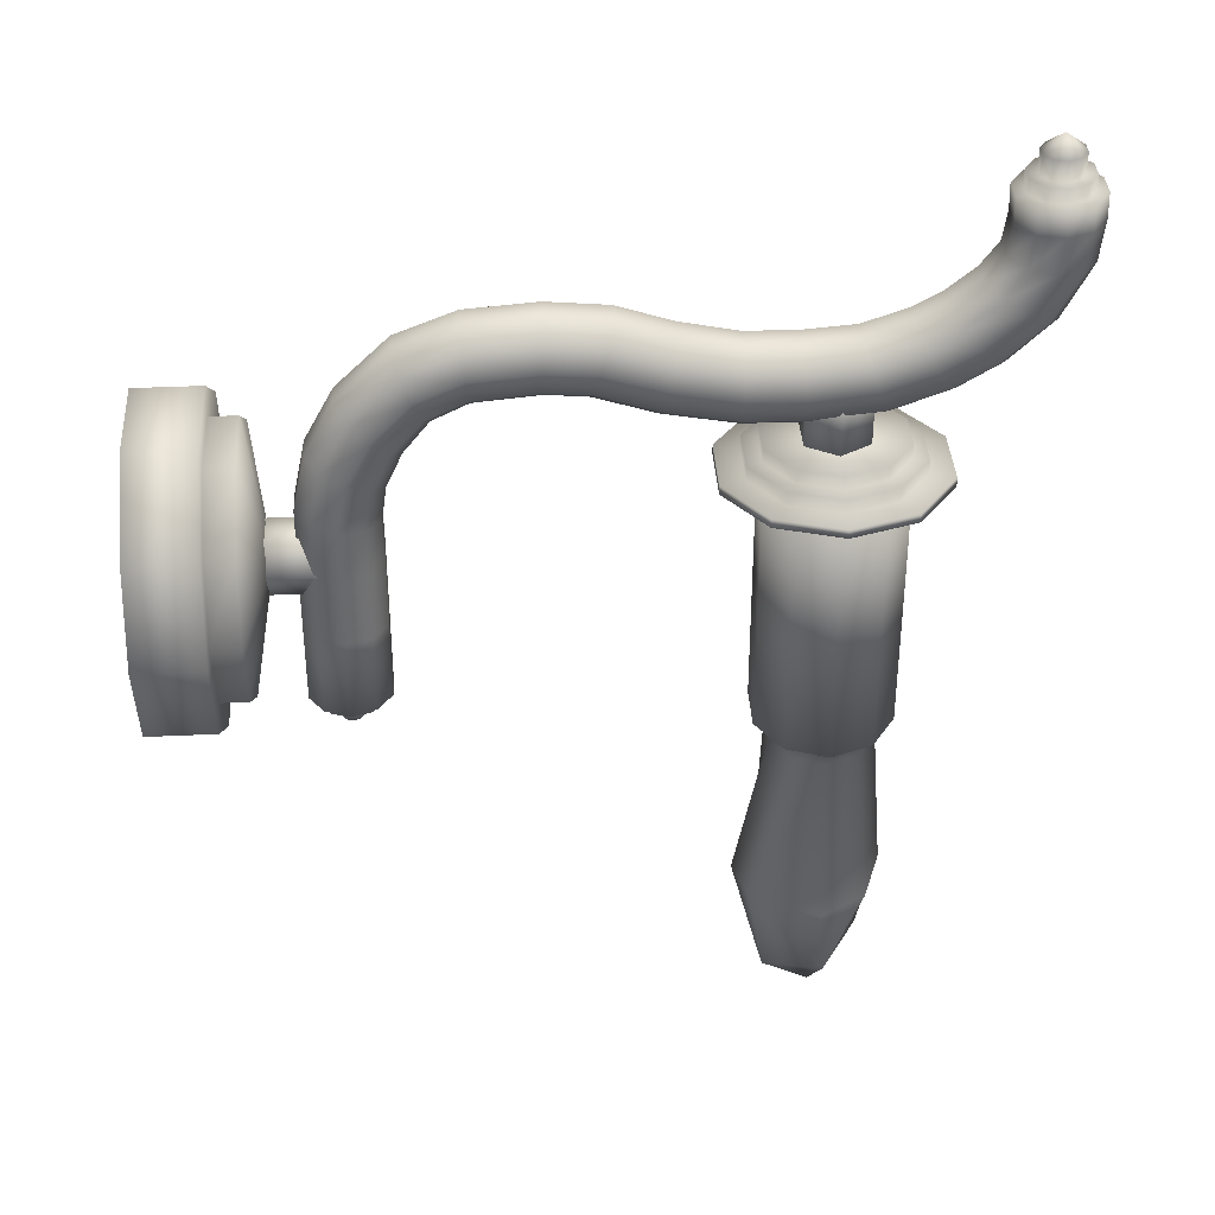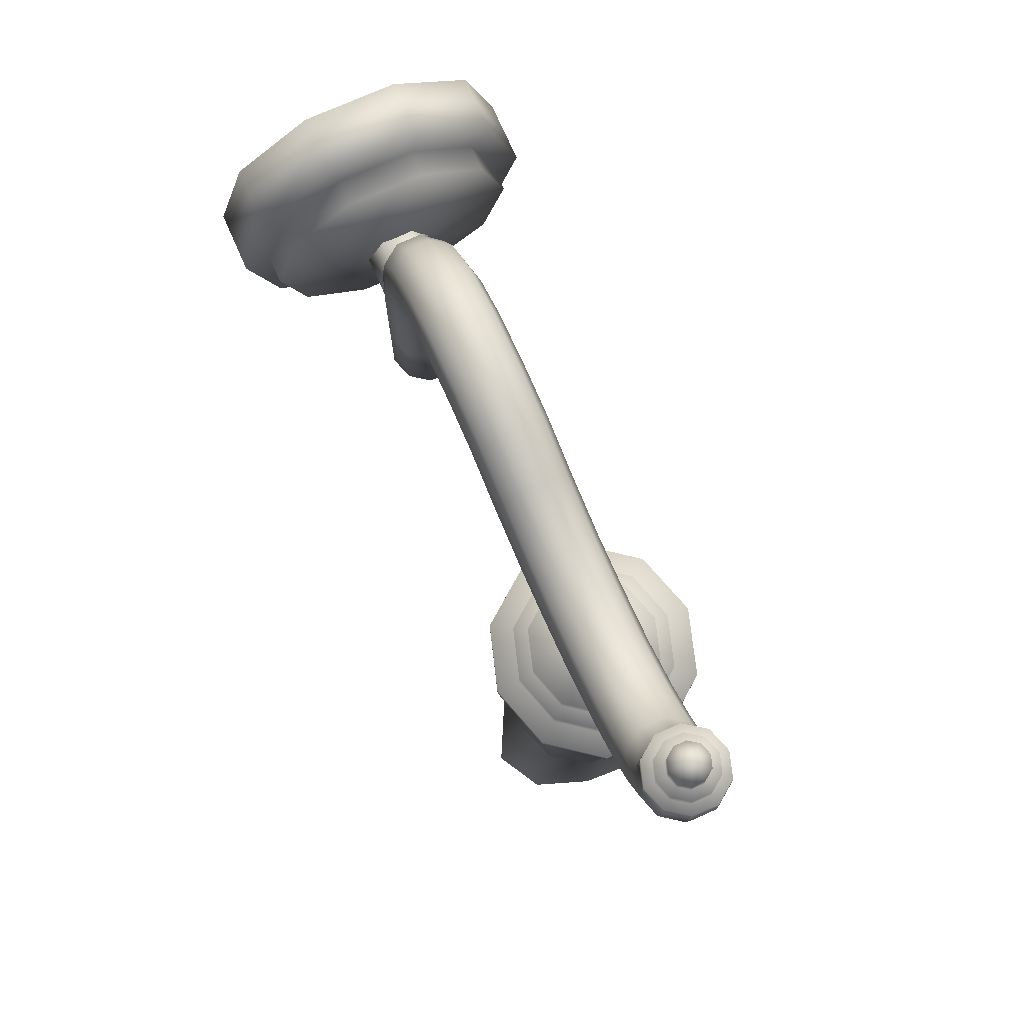
<metadata>
{"format":"obj","ext":"obj","renderer":"f3d","projection":"perspective","resolution":1024,"background":"white","views":[{"elev":37.5,"azim":176.5,"up":"+Z"},{"elev":75.2,"azim":-113.9,"up":"+Z"}]}
</metadata>
<code>
o Cylinder.001
v -1.126 4.928 -3.6e-05
v -1.158 4.928 9e-06
v -1.126 4.92 0.0139
v -1.158 4.92 0.01394
v -1.126 4.904 0.01391
v -1.158 4.904 0.01395
v -1.126 4.896 -9e-06
v -1.158 4.896 3.6e-05
v -1.126 4.904 -0.01394
v -1.158 4.904 -0.0139
v -1.126 4.92 -0.01395
v -1.158 4.92 -0.01391
v -1.078 4.986 -0.000631
v -1.078 4.972 -0.04423
v -1.078 4.935 -0.07118
v -1.078 4.889 -0.07118
v -1.078 4.852 -0.04423
v -1.078 4.838 -0.000631
v -1.078 4.852 0.04297
v -1.078 4.889 0.06992
v -1.078 4.935 0.06992
v -1.078 4.972 0.04297
v -1.108 4.973 -0.000631
v -1.108 4.961 -0.03664
v -1.108 4.931 -0.0589
v -1.108 4.893 -0.0589
v -1.108 4.862 -0.03664
v -1.108 4.851 -0.000631
v -1.108 4.862 0.03538
v -1.108 4.893 0.05763
v -1.108 4.931 0.05763
v -1.108 4.961 0.03538
v -1.108 4.972 -0.04423
v -1.108 4.986 -0.000631
v -1.108 4.935 -0.07118
v -1.108 4.889 -0.07118
v -1.108 4.852 -0.04423
v -1.108 4.838 -0.000631
v -1.108 4.852 0.04297
v -1.108 4.889 0.06992
v -1.108 4.935 0.06992
v -1.108 4.972 0.04297
v -1.121 4.961 -0.03664
v -1.121 4.973 -0.000631
v -1.121 4.931 -0.0589
v -1.121 4.893 -0.0589
v -1.121 4.862 -0.03664
v -1.121 4.851 -0.000631
v -1.121 4.862 0.03538
v -1.121 4.893 0.05763
v -1.121 4.931 0.05763
v -1.121 4.961 0.03538
v -1.132 4.912 -0.000631
v -1.16 4.931 -0.03334
v -1.16 4.927 -0.07142
v -1.171 4.927 -0.03334
v -1.168 4.924 -0.07142
v -1.178 4.918 -0.03334
v -1.174 4.916 -0.07142
v -1.178 4.906 -0.03334
v -1.174 4.907 -0.07142
v -1.171 4.896 -0.03334
v -1.168 4.9 -0.07142
v -1.16 4.893 -0.03334
v -1.16 4.897 -0.07142
v -1.148 4.896 -0.03334
v -1.151 4.9 -0.07142
v -1.141 4.906 -0.03334
v -1.145 4.907 -0.07142
v -1.141 4.918 -0.03334
v -1.145 4.916 -0.07142
v -1.148 4.927 -0.03334
v -1.151 4.924 -0.07142
v -1.171 4.927 -0.07142
v -1.16 4.931 -0.07142
v -1.178 4.918 -0.07142
v -1.178 4.906 -0.07142
v -1.171 4.896 -0.07142
v -1.16 4.893 -0.07142
v -1.148 4.896 -0.07142
v -1.141 4.906 -0.07142
v -1.141 4.918 -0.07142
v -1.148 4.927 -0.07142
v -1.165 4.919 -0.07544
v -1.16 4.921 -0.07544
v -1.169 4.915 -0.07544
v -1.169 4.909 -0.07544
v -1.165 4.904 -0.07544
v -1.16 4.902 -0.07544
v -1.154 4.904 -0.07544
v -1.151 4.909 -0.07544
v -1.151 4.915 -0.07544
v -1.154 4.919 -0.07544
v -1.168 4.924 -0.07544
v -1.16 4.927 -0.07544
v -1.174 4.916 -0.07544
v -1.174 4.907 -0.07544
v -1.168 4.9 -0.07544
v -1.16 4.897 -0.07544
v -1.151 4.9 -0.07544
v -1.145 4.907 -0.07544
v -1.145 4.916 -0.07544
v -1.151 4.924 -0.07544
v -1.165 4.919 -0.07869
v -1.16 4.921 -0.07869
v -1.169 4.915 -0.07869
v -1.169 4.909 -0.07869
v -1.165 4.904 -0.07869
v -1.16 4.902 -0.07869
v -1.154 4.904 -0.07869
v -1.151 4.909 -0.07869
v -1.151 4.915 -0.07869
v -1.154 4.919 -0.07869
v -1.16 4.912 -0.08794
v -1.162 4.92 -0.07869
v -1.167 4.917 -0.07869
v -1.169 4.912 -0.07869
v -1.167 4.907 -0.07869
v -1.162 4.903 -0.07869
v -1.157 4.903 -0.07869
v -1.152 4.907 -0.07869
v -1.151 4.912 -0.07869
v -1.152 4.917 -0.07869
v -1.157 4.92 -0.07869
v -1.16 4.917 -0.08577
v -1.162 4.916 -0.08577
v -1.164 4.913 -0.08577
v -1.164 4.91 -0.08577
v -1.162 4.908 -0.08577
v -1.16 4.907 -0.08577
v -1.157 4.908 -0.08577
v -1.155 4.91 -0.08577
v -1.155 4.913 -0.08577
v -1.157 4.916 -0.08577
v -1.16 4.931 -7e-05
v -1.171 4.927 -7e-05
v -1.178 4.918 -7e-05
v -1.178 4.906 -7e-05
v -1.171 4.896 -7e-05
v -1.16 4.893 -7e-05
v -1.148 4.896 -7e-05
v -1.141 4.906 -7e-05
v -1.141 4.918 -7e-05
v -1.148 4.927 -7e-05
v -1.16 4.931 0.02339
v -1.171 4.927 0.02138
v -1.177 4.918 0.02013
v -1.177 4.906 0.02013
v -1.171 4.896 0.02138
v -1.16 4.893 0.02339
v -1.149 4.896 0.0254
v -1.142 4.906 0.02664
v -1.142 4.918 0.02664
v -1.149 4.927 0.0254
v -1.164 4.931 0.04521
v -1.174 4.927 0.04016
v -1.18 4.918 0.03704
v -1.18 4.906 0.03704
v -1.174 4.896 0.04016
v -1.164 4.893 0.04521
v -1.154 4.896 0.05026
v -1.147 4.906 0.05339
v -1.147 4.918 0.05339
v -1.154 4.927 0.05026
v -1.174 4.931 0.06571
v -1.182 4.927 0.05808
v -1.187 4.918 0.05336
v -1.187 4.906 0.05336
v -1.182 4.896 0.05808
v -1.174 4.893 0.06571
v -1.166 4.896 0.07334
v -1.161 4.906 0.07805
v -1.161 4.918 0.07805
v -1.166 4.927 0.07334
v -1.192 4.931 0.08476
v -1.196 4.927 0.07448
v -1.199 4.918 0.06813
v -1.199 4.906 0.06813
v -1.196 4.896 0.07448
v -1.192 4.893 0.08476
v -1.187 4.896 0.09503
v -1.185 4.906 0.1014
v -1.185 4.918 0.1014
v -1.187 4.927 0.09503
v -1.213 4.931 0.09411
v -1.214 4.927 0.08296
v -1.215 4.918 0.07607
v -1.215 4.906 0.07607
v -1.214 4.896 0.08296
v -1.213 4.893 0.09411
v -1.212 4.896 0.1053
v -1.212 4.906 0.1122
v -1.212 4.918 0.1122
v -1.212 4.927 0.1053
v -1.243 4.931 0.09661
v -1.242 4.927 0.08544
v -1.242 4.918 0.07855
v -1.242 4.906 0.07855
v -1.242 4.896 0.08545
v -1.243 4.893 0.09661
v -1.244 4.896 0.1078
v -1.244 4.906 0.1147
v -1.244 4.918 0.1147
v -1.244 4.927 0.1078
v -1.266 4.931 0.0949
v -1.263 4.927 0.08428
v -1.261 4.918 0.07771
v -1.261 4.906 0.07771
v -1.263 4.896 0.08428
v -1.266 4.893 0.0949
v -1.27 4.896 0.1055
v -1.272 4.906 0.1121
v -1.272 4.918 0.1121
v -1.27 4.927 0.1055
v -1.294 4.931 0.08591
v -1.291 4.927 0.07493
v -1.29 4.918 0.06814
v -1.29 4.906 0.06814
v -1.291 4.896 0.07493
v -1.294 4.893 0.08591
v -1.296 4.896 0.09689
v -1.297 4.906 0.1037
v -1.297 4.918 0.1037
v -1.296 4.927 0.09689
v -1.323 4.931 0.08012
v -1.323 4.927 0.06893
v -1.323 4.918 0.06202
v -1.323 4.906 0.06202
v -1.323 4.896 0.06893
v -1.323 4.893 0.08013
v -1.323 4.896 0.09131
v -1.323 4.906 0.09823
v -1.323 4.918 0.09823
v -1.323 4.927 0.09131
v -1.348 4.931 0.07982
v -1.349 4.927 0.06869
v -1.35 4.918 0.06181
v -1.35 4.906 0.06181
v -1.349 4.896 0.06869
v -1.348 4.893 0.07982
v -1.347 4.896 0.09095
v -1.346 4.906 0.09783
v -1.346 4.918 0.09783
v -1.347 4.927 0.09095
v -1.377 4.931 0.08272
v -1.38 4.927 0.07221
v -1.383 4.918 0.06572
v -1.383 4.906 0.06572
v -1.38 4.896 0.07221
v -1.377 4.893 0.08272
v -1.373 4.896 0.09323
v -1.37 4.906 0.09972
v -1.37 4.918 0.09972
v -1.373 4.927 0.09323
v -1.4 4.931 0.09122
v -1.405 4.927 0.0816
v -1.409 4.918 0.07565
v -1.409 4.906 0.07565
v -1.405 4.896 0.0816
v -1.4 4.893 0.09122
v -1.394 4.896 0.1008
v -1.39 4.906 0.1068
v -1.39 4.918 0.1068
v -1.394 4.927 0.1008
v -1.415 4.931 0.1005
v -1.423 4.927 0.09234
v -1.428 4.918 0.08727
v -1.428 4.906 0.08727
v -1.423 4.896 0.09234
v -1.415 4.893 0.1005
v -1.408 4.896 0.1087
v -1.403 4.906 0.1138
v -1.403 4.918 0.1138
v -1.408 4.927 0.1087
v -1.432 4.931 0.1156
v -1.441 4.927 0.1101
v -1.447 4.918 0.1067
v -1.447 4.906 0.1067
v -1.441 4.896 0.1101
v -1.432 4.893 0.1156
v -1.422 4.896 0.1211
v -1.416 4.906 0.1245
v -1.416 4.918 0.1245
v -1.422 4.927 0.1211
v -1.442 4.931 0.1338
v -1.453 4.927 0.1325
v -1.46 4.918 0.1317
v -1.46 4.906 0.1317
v -1.453 4.896 0.1325
v -1.442 4.893 0.1338
v -1.431 4.896 0.1351
v -1.424 4.906 0.1359
v -1.424 4.918 0.1359
v -1.431 4.927 0.1351
v -1.444 4.931 0.1501
v -1.455 4.927 0.1504
v -1.462 4.918 0.1507
v -1.462 4.906 0.1507
v -1.455 4.896 0.1504
v -1.444 4.893 0.1501
v -1.433 4.896 0.1497
v -1.426 4.906 0.1495
v -1.426 4.918 0.1495
v -1.433 4.927 0.1497
v -1.443 4.926 0.1618
v -1.452 4.923 0.1621
v -1.457 4.916 0.1622
v -1.457 4.907 0.1622
v -1.452 4.9 0.1621
v -1.443 4.898 0.1618
v -1.435 4.9 0.1615
v -1.43 4.907 0.1614
v -1.43 4.916 0.1614
v -1.435 4.923 0.1615
v -1.443 4.931 0.1618
v -1.455 4.927 0.1621
v -1.462 4.918 0.1624
v -1.462 4.906 0.1624
v -1.455 4.896 0.1621
v -1.443 4.893 0.1618
v -1.432 4.896 0.1614
v -1.425 4.906 0.1612
v -1.425 4.918 0.1612
v -1.432 4.927 0.1614
v -1.443 4.921 0.1686
v -1.449 4.919 0.1688
v -1.452 4.915 0.1689
v -1.452 4.909 0.1689
v -1.449 4.904 0.1688
v -1.443 4.903 0.1686
v -1.438 4.904 0.1684
v -1.435 4.909 0.1683
v -1.435 4.915 0.1683
v -1.438 4.919 0.1684
v -1.443 4.926 0.1686
v -1.452 4.923 0.1688
v -1.457 4.916 0.169
v -1.457 4.907 0.169
v -1.452 4.9 0.1688
v -1.443 4.898 0.1686
v -1.435 4.9 0.1683
v -1.43 4.907 0.1681
v -1.43 4.916 0.1681
v -1.435 4.923 0.1683
v -1.443 4.921 0.1778
v -1.449 4.919 0.1779
v -1.452 4.915 0.1781
v -1.452 4.909 0.1781
v -1.449 4.904 0.1779
v -1.443 4.903 0.1778
v -1.438 4.904 0.1776
v -1.435 4.909 0.1775
v -1.435 4.915 0.1775
v -1.438 4.919 0.1776
v -1.443 4.912 0.1852
v -1.363 4.928 0.04787
v -1.363 4.928 0.08003
v -1.349 4.92 0.04786
v -1.349 4.92 0.08002
v -1.349 4.904 0.04787
v -1.349 4.904 0.08003
v -1.363 4.896 0.0479
v -1.363 4.896 0.08006
v -1.376 4.904 0.04791
v -1.376 4.904 0.08007
v -1.377 4.92 0.0479
v -1.376 4.92 0.08006
v -1.363 4.96 0.03391
v -1.363 4.949 0.03812
v -1.333 4.951 0.03391
v -1.34 4.942 0.03812
v -1.314 4.927 0.03391
v -1.325 4.923 0.03812
v -1.314 4.897 0.03391
v -1.325 4.9 0.03812
v -1.333 4.873 0.03391
v -1.34 4.882 0.03812
v -1.363 4.863 0.03391
v -1.363 4.874 0.03812
v -1.393 4.873 0.03391
v -1.386 4.882 0.03812
v -1.411 4.897 0.03391
v -1.4 4.9 0.03812
v -1.411 4.927 0.03391
v -1.4 4.923 0.03812
v -1.393 4.951 0.03391
v -1.386 4.942 0.03812
v -1.333 4.951 0.03812
v -1.363 4.96 0.03812
v -1.314 4.927 0.03812
v -1.314 4.897 0.03812
v -1.333 4.873 0.03812
v -1.363 4.863 0.03812
v -1.393 4.873 0.03812
v -1.411 4.897 0.03812
v -1.411 4.927 0.03812
v -1.393 4.951 0.03812
v -1.344 4.937 0.04479
v -1.363 4.942 0.04479
v -1.332 4.921 0.04479
v -1.332 4.902 0.04479
v -1.344 4.887 0.04479
v -1.363 4.881 0.04479
v -1.382 4.887 0.04479
v -1.393 4.902 0.04479
v -1.393 4.921 0.04479
v -1.382 4.937 0.04479
v -1.34 4.942 0.04479
v -1.363 4.949 0.04479
v -1.325 4.923 0.04479
v -1.325 4.9 0.04479
v -1.34 4.882 0.04479
v -1.363 4.874 0.04479
v -1.386 4.882 0.04479
v -1.4 4.9 0.04479
v -1.4 4.923 0.04479
v -1.386 4.942 0.04479
v -1.344 4.937 0.05135
v -1.363 4.942 0.05135
v -1.332 4.921 0.05135
v -1.332 4.902 0.05135
v -1.344 4.887 0.05135
v -1.363 4.881 0.05135
v -1.382 4.887 0.05135
v -1.393 4.902 0.05135
v -1.393 4.921 0.05135
v -1.382 4.937 0.05135
v -1.363 4.947 0.04021
v -1.363 4.939 -0.09135
v -1.382 4.94 0.04021
v -1.378 4.934 -0.09135
v -1.394 4.923 0.04021
v -1.387 4.92 -0.09135
v -1.394 4.901 0.04021
v -1.387 4.904 -0.09135
v -1.382 4.883 0.04021
v -1.378 4.89 -0.09135
v -1.363 4.877 0.04021
v -1.363 4.885 -0.09135
v -1.344 4.883 0.04021
v -1.349 4.89 -0.09135
v -1.332 4.901 0.04021
v -1.34 4.904 -0.09135
v -1.332 4.923 0.04021
v -1.34 4.92 -0.09135
v -1.344 4.94 0.04021
v -1.349 4.934 -0.09135
v -1.382 4.94 -0.09135
v -1.363 4.947 -0.09135
v -1.394 4.923 -0.09135
v -1.394 4.901 -0.09135
v -1.382 4.883 -0.09135
v -1.363 4.877 -0.09135
v -1.344 4.883 -0.09135
v -1.332 4.901 -0.09135
v -1.332 4.923 -0.09135
v -1.344 4.94 -0.09135
v -1.378 4.934 -0.1029
v -1.363 4.939 -0.1029
v -1.387 4.92 -0.1029
v -1.387 4.904 -0.1029
v -1.378 4.89 -0.1029
v -1.363 4.885 -0.1029
v -1.349 4.89 -0.1029
v -1.34 4.904 -0.1029
v -1.34 4.92 -0.1029
v -1.349 4.934 -0.1029
v -1.361 4.959 -0.1736
v -1.331 4.944 -0.1736
v -1.383 4.947 -0.1736
v -1.392 4.921 -0.1736
v -1.393 4.902 -0.1736
v -1.383 4.887 -0.1736
v -1.366 4.882 -0.1736
v -1.348 4.889 -0.1736
v -1.336 4.905 -0.1736
v -1.325 4.924 -0.1736
v -1.366 4.945 -0.2204
v -1.34 4.932 -0.2278
v -1.355 4.894 -0.2217
v -1.37 4.894 -0.224
v -1.345 4.91 -0.2278
v -1.385 4.913 -0.2219
v -1.363 4.919 -0.2514
f 1 2 4 3
f 3 4 6 5
f 5 6 8 7
f 7 8 10 9
f 4 2 12 10 8 6
f 9 10 12 11
f 11 12 2 1
f 1 3 5 7 9 11
f 20 40 39 19
f 17 37 36 16
f 14 33 34 13
f 21 41 40 20
f 18 38 37 17
f 15 35 33 14
f 22 42 41 21
f 19 39 38 18
f 16 36 35 15
f 13 34 42 22
f 27 47 46 26
f 23 34 33 24
f 24 33 35 25
f 25 35 36 26
f 26 36 37 27
f 27 37 38 28
f 28 38 39 29
f 29 39 40 30
f 30 40 41 31
f 31 41 42 32
f 32 42 34 23
f 52 44 53
f 24 43 44 23
f 31 51 50 30
f 28 48 47 27
f 25 45 43 24
f 32 52 51 31
f 29 49 48 28
f 26 46 45 25
f 23 44 52 32
f 30 50 49 29
f 44 43 53
f 43 45 53
f 45 46 53
f 46 47 53
f 47 48 53
f 48 49 53
f 49 50 53
f 50 51 53
f 51 52 53
f 54 75 74 56
f 56 74 76 58
f 58 76 77 60
f 60 77 78 62
f 62 78 79 64
f 64 79 80 66
f 66 80 81 68
f 68 81 82 70
f 63 61 97 98
f 70 82 83 72
f 72 83 75 54
f 60 62 139 138
f 55 57 74 75
f 57 59 76 74
f 59 61 77 76
f 61 63 78 77
f 63 65 79 78
f 65 67 80 79
f 67 69 81 80
f 69 71 82 81
f 71 73 83 82
f 73 55 75 83
f 89 88 108 119 109
f 57 55 95 94
f 71 69 101 102
f 65 63 98 99
f 59 57 94 96
f 73 71 102 103
f 67 65 99 100
f 61 59 96 97
f 55 73 103 95
f 69 67 100 101
f 85 84 94 95
f 84 86 96 94
f 86 87 97 96
f 87 88 98 97
f 88 89 99 98
f 89 90 100 99
f 90 91 101 100
f 91 92 102 101
f 92 93 103 102
f 93 85 95 103
f 86 84 104 116 106
f 93 92 112 123 113
f 90 89 109 120 110
f 87 86 106 117 107
f 85 93 113 124 105
f 91 90 110 121 111
f 88 87 107 118 108
f 84 85 105 115 104
f 92 91 111 122 112
f 125 126 104 105
f 125 105 113 134
f 125 114 126
f 134 113 112 133
f 133 112 111 132
f 126 114 127
f 132 111 110 131
f 131 110 109 130
f 127 114 128
f 130 109 108 129
f 119 108 109
f 128 114 129
f 120 109 110
f 121 110 111
f 129 114 130
f 122 111 112
f 123 112 113
f 130 114 131
f 124 113 105
f 115 105 104
f 131 114 132
f 104 116 106
f 106 117 107
f 132 114 133
f 108 107 118
f 107 128 129 108 118
f 133 114 134
f 106 127 128 107 117
f 104 126 127 106 116
f 134 114 125
f 138 139 149 148
f 54 56 136 135
f 58 60 138 137
f 56 58 137 136
f 72 54 135 144
f 70 72 144 143
f 68 70 143 142
f 66 68 142 141
f 64 66 141 140
f 62 64 140 139
f 145 146 156 155
f 135 136 146 145
f 142 143 153 152
f 139 140 150 149
f 136 137 147 146
f 143 144 154 153
f 140 141 151 150
f 137 138 148 147
f 144 135 145 154
f 141 142 152 151
f 162 163 173 172
f 152 153 163 162
f 149 150 160 159
f 146 147 157 156
f 153 154 164 163
f 150 151 161 160
f 147 148 158 157
f 154 145 155 164
f 151 152 162 161
f 148 149 159 158
f 169 170 180 179
f 159 160 170 169
f 156 157 167 166
f 163 164 174 173
f 160 161 171 170
f 157 158 168 167
f 164 155 165 174
f 161 162 172 171
f 158 159 169 168
f 155 156 166 165
f 176 177 187 186
f 166 167 177 176
f 173 174 184 183
f 170 171 181 180
f 167 168 178 177
f 174 165 175 184
f 171 172 182 181
f 168 169 179 178
f 165 166 176 175
f 172 173 183 182
f 190 191 201 200
f 183 184 194 193
f 180 181 191 190
f 177 178 188 187
f 184 175 185 194
f 181 182 192 191
f 178 179 189 188
f 175 176 186 185
f 182 183 193 192
f 179 180 190 189
f 197 198 208 207
f 187 188 198 197
f 194 185 195 204
f 191 192 202 201
f 188 189 199 198
f 185 186 196 195
f 192 193 203 202
f 189 190 200 199
f 186 187 197 196
f 193 194 204 203
f 214 205 215 224
f 204 195 205 214
f 201 202 212 211
f 198 199 209 208
f 195 196 206 205
f 202 203 213 212
f 199 200 210 209
f 196 197 207 206
f 203 204 214 213
f 200 201 211 210
f 221 222 232 231
f 211 212 222 221
f 208 209 219 218
f 205 206 216 215
f 212 213 223 222
f 209 210 220 219
f 206 207 217 216
f 213 214 224 223
f 210 211 221 220
f 207 208 218 217
f 228 229 239 238
f 218 219 229 228
f 215 216 226 225
f 222 223 233 232
f 219 220 230 229
f 216 217 227 226
f 223 224 234 233
f 220 221 231 230
f 217 218 228 227
f 224 215 225 234
f 235 236 246 245
f 225 226 236 235
f 232 233 243 242
f 229 230 240 239
f 226 227 237 236
f 233 234 244 243
f 230 231 241 240
f 227 228 238 237
f 234 225 235 244
f 231 232 242 241
f 249 250 260 259
f 242 243 253 252
f 239 240 250 249
f 236 237 247 246
f 243 244 254 253
f 240 241 251 250
f 237 238 248 247
f 244 235 245 254
f 241 242 252 251
f 238 239 249 248
f 262 263 273 272
f 246 247 257 256
f 253 254 264 263
f 250 251 261 260
f 247 248 258 257
f 254 245 255 264
f 251 252 262 261
f 248 249 259 258
f 245 246 256 255
f 252 253 263 262
f 269 270 280 279
f 259 260 270 269
f 256 257 267 266
f 263 264 274 273
f 260 261 271 270
f 257 258 268 267
f 264 255 265 274
f 261 262 272 271
f 258 259 269 268
f 255 256 266 265
f 276 277 287 286
f 266 267 277 276
f 273 274 284 283
f 270 271 281 280
f 267 268 278 277
f 274 265 275 284
f 271 272 282 281
f 268 269 279 278
f 265 266 276 275
f 272 273 283 282
f 290 291 301 300
f 283 284 294 293
f 280 281 291 290
f 277 278 288 287
f 284 275 285 294
f 281 282 292 291
f 278 279 289 288
f 275 276 286 285
f 282 283 293 292
f 279 280 290 289
f 297 298 318 317
f 287 288 298 297
f 294 285 295 304
f 291 292 302 301
f 288 289 299 298
f 285 286 296 295
f 292 293 303 302
f 289 290 300 299
f 286 287 297 296
f 293 294 304 303
f 311 312 342 341
f 304 295 315 324
f 301 302 322 321
f 298 299 319 318
f 295 296 316 315
f 302 303 323 322
f 299 300 320 319
f 296 297 317 316
f 303 304 324 323
f 300 301 321 320
f 306 305 315 316
f 307 306 316 317
f 308 307 317 318
f 309 308 318 319
f 310 309 319 320
f 311 310 320 321
f 312 311 321 322
f 313 312 322 323
f 314 313 323 324
f 305 314 324 315
f 325 326 346 345
f 308 309 339 338
f 305 306 336 335
f 312 313 343 342
f 309 310 340 339
f 306 307 337 336
f 313 314 344 343
f 310 311 341 340
f 307 308 338 337
f 314 305 335 344
f 326 325 335 336
f 327 326 336 337
f 328 327 337 338
f 329 328 338 339
f 330 329 339 340
f 331 330 340 341
f 332 331 341 342
f 333 332 342 343
f 334 333 343 344
f 325 334 344 335
f 346 355 345
f 332 333 353 352
f 329 330 350 349
f 326 327 347 346
f 333 334 354 353
f 330 331 351 350
f 327 328 348 347
f 334 325 345 354
f 331 332 352 351
f 328 329 349 348
f 347 355 346
f 348 355 347
f 349 355 348
f 350 355 349
f 351 355 350
f 352 355 351
f 353 355 352
f 354 355 353
f 345 355 354
f 356 357 359 358
f 358 359 361 360
f 360 361 363 362
f 362 363 365 364
f 359 357 367 365 363 361
f 364 365 367 366
f 366 367 357 356
f 356 358 360 362 364 366
f 368 389 388 370
f 370 388 390 372
f 372 390 391 374
f 374 391 392 376
f 376 392 393 378
f 378 393 394 380
f 380 394 395 382
f 382 395 396 384
f 371 369 409 408
f 384 396 397 386
f 386 397 389 368
f 368 370 372 374 376 378 380 382 384 386
f 369 371 388 389
f 371 373 390 388
f 373 375 391 390
f 375 377 392 391
f 377 379 393 392
f 379 381 394 393
f 381 383 395 394
f 383 385 396 395
f 385 387 397 396
f 387 369 389 397
f 400 398 418 420
f 385 383 415 416
f 379 377 412 413
f 373 371 408 410
f 387 385 416 417
f 381 379 413 414
f 375 373 410 411
f 369 387 417 409
f 383 381 414 415
f 377 375 411 412
f 399 398 408 409
f 398 400 410 408
f 400 401 411 410
f 401 402 412 411
f 402 403 413 412
f 403 404 414 413
f 404 405 415 414
f 405 406 416 415
f 406 407 417 416
f 407 399 409 417
f 418 419 427 426 425 424 423 422 421 420
f 407 406 426 427
f 404 403 423 424
f 401 400 420 421
f 399 407 427 419
f 405 404 424 425
f 402 401 421 422
f 398 399 419 418
f 406 405 425 426
f 403 402 422 423
f 428 449 448 430
f 430 448 450 432
f 432 450 451 434
f 434 451 452 436
f 436 452 453 438
f 438 453 454 440
f 440 454 455 442
f 442 455 456 444
f 441 439 463 464
f 444 456 457 446
f 446 457 449 428
f 428 430 432 434 436 438 440 442 444 446
f 429 431 448 449
f 431 433 450 448
f 433 435 451 450
f 435 437 452 451
f 437 439 453 452
f 439 441 454 453
f 441 443 455 454
f 443 445 456 455
f 445 447 457 456
f 447 429 449 457
f 458 459 467 466 465 464 463 462 461 460
f 435 433 460 461
f 429 447 467 459
f 443 441 464 465
f 437 435 461 462
f 431 429 459 458
f 445 443 465 466
f 439 437 462 463
f 433 431 458 460
f 447 445 466 467
f 477 479 469
f 476 479 477
f 479 476 482
f 476 475 480 482
f 474 481 480 475
f 473 481 474
f 472 483 481 473
f 471 483 472
f 471 470 478 483
f 468 478 470
f 469 479 478 468
f 479 484 478
f 483 478 484
f 483 484 481
f 481 484 480
f 482 480 484
f 482 484 479
f 469 468 459 467
f 477 469 467 466
f 476 477 466 465
f 475 476 465 464
f 474 475 464 463
f 473 474 463 462
f 472 473 462 461
f 471 472 461 460
f 470 471 460 458
f 468 470 458 459
f 14 13 22 21 20 19 18 17 16 15

</code>
